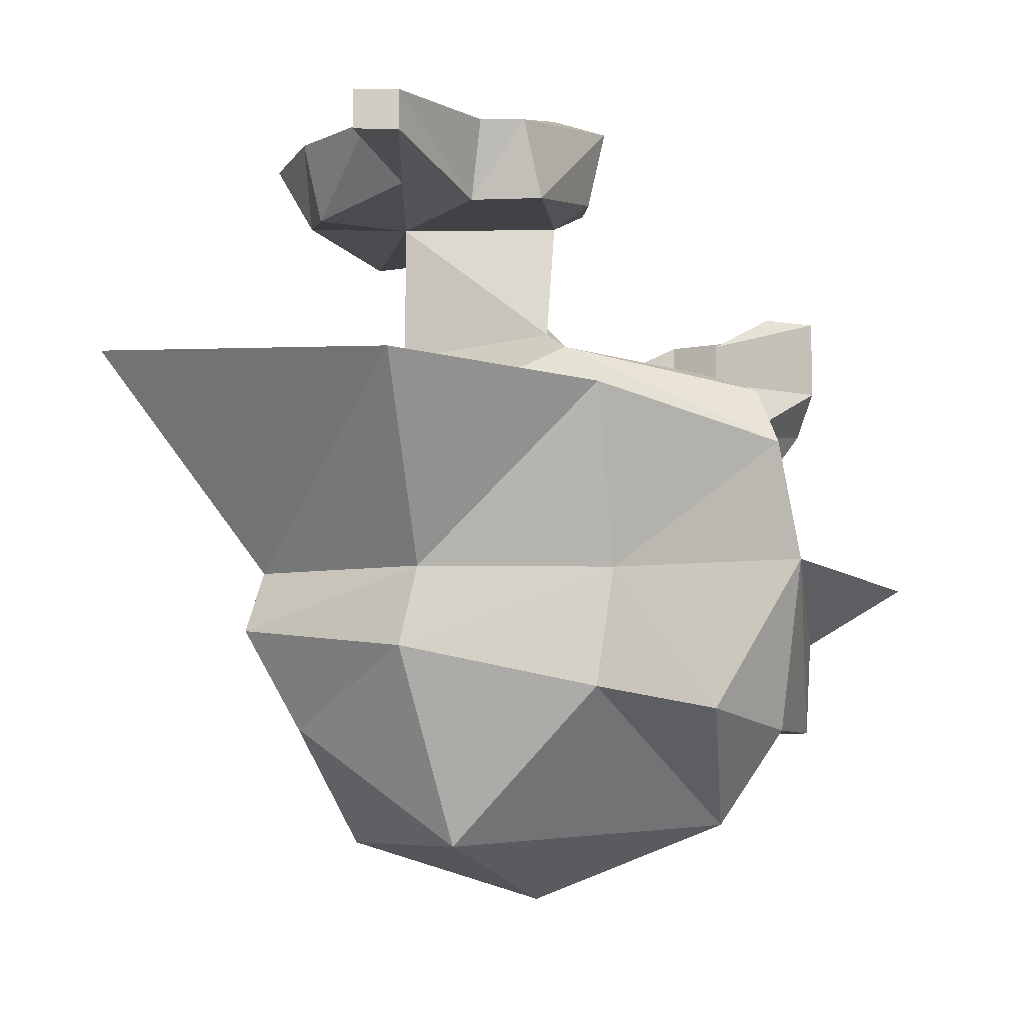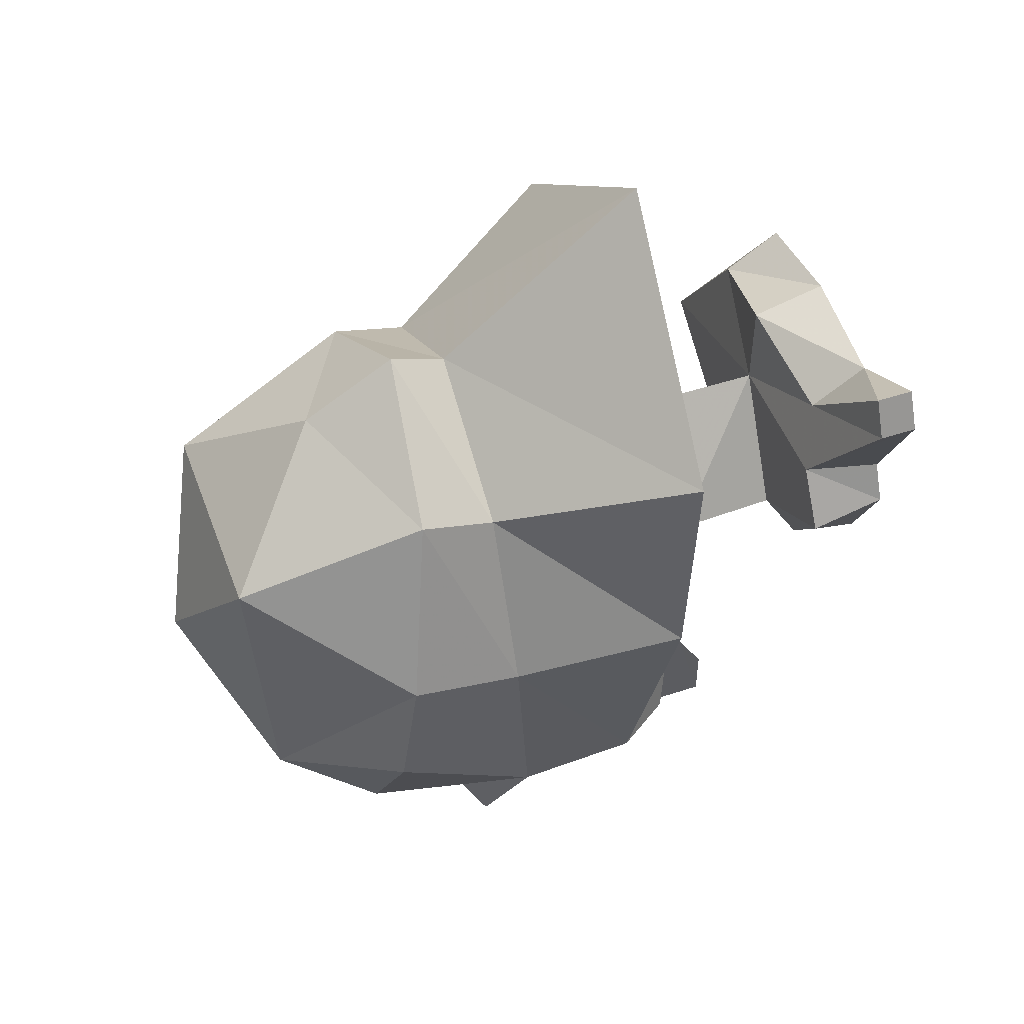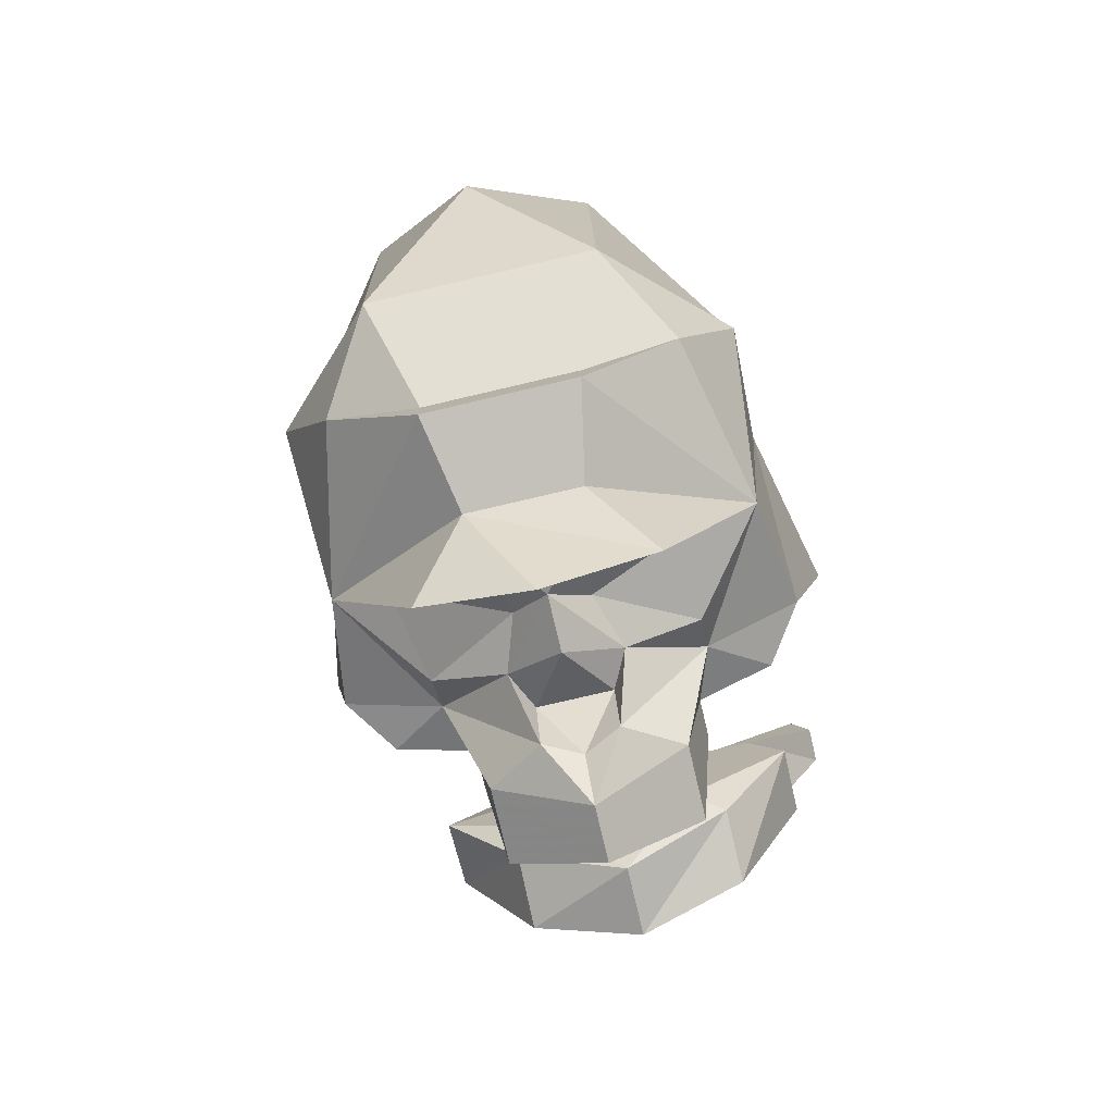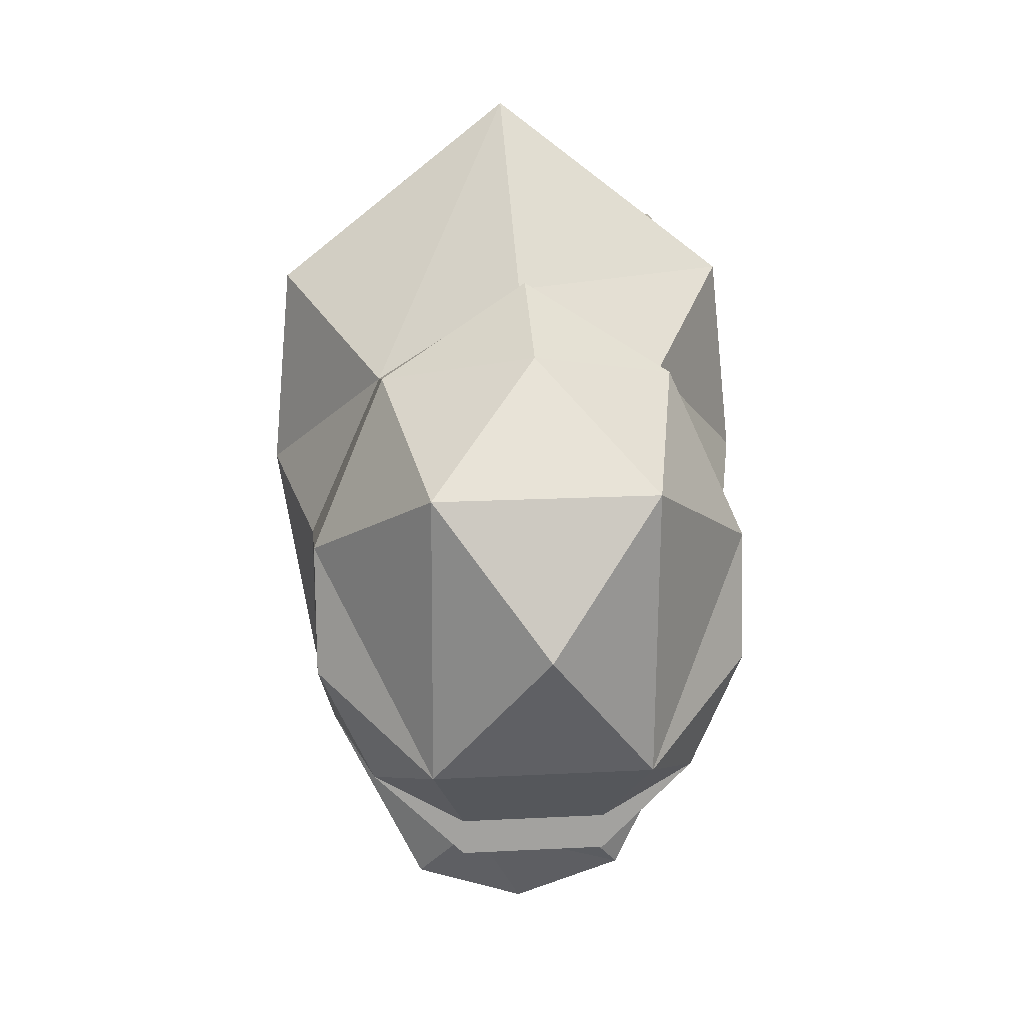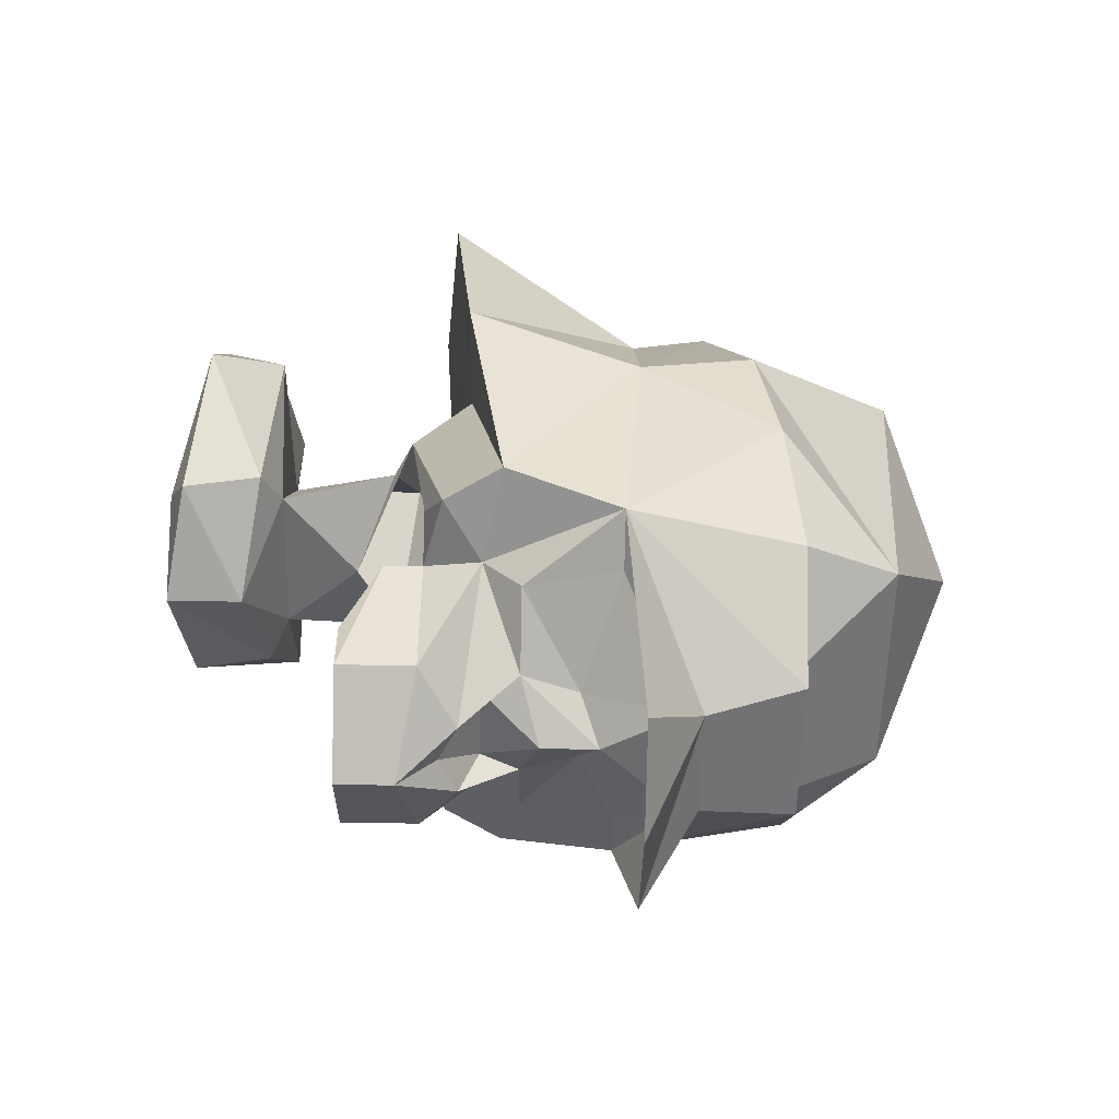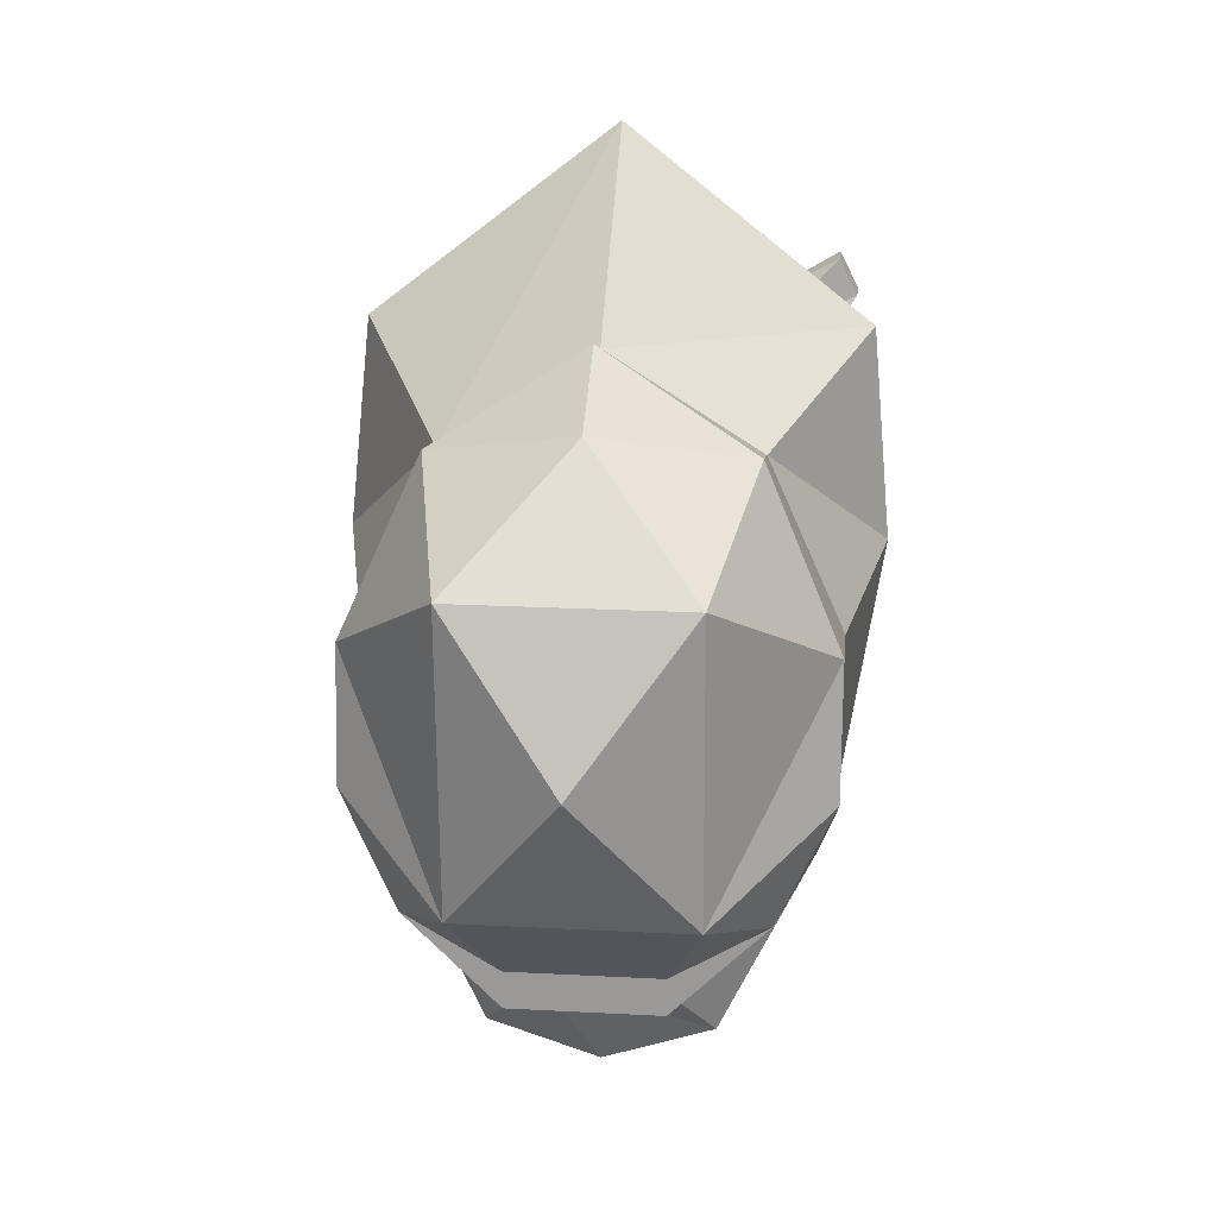
<metadata>
{"format":"obj","ext":"obj","renderer":"f3d","projection":"perspective","resolution":1024,"background":"white","views":[{"elev":-6.5,"azim":62.5,"up":"+Y"},{"elev":49.4,"azim":70.0,"up":"+Z"},{"elev":-77.0,"azim":13.2,"up":"+Z"},{"elev":17.9,"azim":-5.8,"up":"+Z"},{"elev":-55.4,"azim":-91.2,"up":"+Z"},{"elev":19.9,"azim":5.6,"up":"+Z"}]}
</metadata>
<code>
v 0.0625 -1.516 0.1328
v 0.04688 -1.508 0.1562
v 0 -1.516 0.1328
v 0.03125 -1.516 0.07812
v 0.07812 -1.516 0.1094
v 0.07812 -1.484 0.1172
v 0.07031 -1.484 0.1328
v 0.09375 -1.484 0.1797
v 0.09375 -1.5 0.1797
v 0.08594 -1.5 0.1953
v 0.04688 -1.484 0.1719
v 0 -1.516 0.1719
v -0.04688 -1.508 0.1562
v -0.07812 -1.516 0.1094
v -0.03125 -1.516 0.07812
v -0.03906 -1.562 0.08594
v 0 -1.57 0.1328
v 0.03906 -1.562 0.08594
v 0 -1.547 0.07031
v 0 -1.5 0.04688
v 0.04688 -1.508 0.07031
v 0.04688 -1.477 0.0625
v 0.03125 -1.469 0.07812
v 0.08594 -1.484 0.1953
v -0.05469 -1.57 0.08594
v -0.04688 -1.594 0.1328
v 0.04688 -1.594 0.1328
v 0.05469 -1.57 0.08594
v -0.04688 -1.508 0.07031
v -0.04688 -1.477 0.0625
v 0 -1.469 0.04688
v -0.03125 -1.469 0.07812
v -0.07812 -1.484 0.1172
v 0 -1.469 0.1328
v -0.04688 -1.484 0.1719
v 0 -1.484 0.1797
v -0.01562 -1.602 -0.03125
v 0 -1.586 -0.05469
v 0.01562 -1.602 -0.03125
v 0 -1.625 -0.04688
v -0.02344 -1.617 -0.03125
v -0.01562 -1.594 -0.05469
v 0 -1.57 -0.07031
v 0.01562 -1.594 -0.05469
v 0.02344 -1.617 -0.03125
v 0 -1.648 -0.04688
v -0.01562 -1.641 -0.03125
v -0.05469 -1.617 -0.01562
v -0.05469 -1.602 0
v -0.03906 -1.578 -0.04688
v 0 -1.547 -0.07031
v 0.03906 -1.547 -0.04688
v 0.03906 -1.578 -0.04688
v 0.05469 -1.602 0
v 0.05469 -1.617 -0.01562
v 0.01562 -1.641 -0.03125
v 0.02344 -1.68 -0.05469
v -0.02344 -1.68 -0.05469
v -0.0625 -1.656 -0.01562
v -0.08594 -1.656 -0.007812
v -0.09375 -1.609 0.007812
v -0.07812 -1.586 0.007812
v -0.04688 -1.578 0.007812
v -0.04688 -1.562 0.007812
v -0.03906 -1.547 -0.04688
v -0.03906 -1.547 -0.02344
v 0 -1.547 -0.04688
v 0.03906 -1.547 -0.02344
v 0.04688 -1.562 0.007812
v 0.04688 -1.578 0.007812
v 0.07812 -1.586 0.007812
v 0.09375 -1.609 0.007812
v 0.08594 -1.656 -0.007812
v 0.0625 -1.656 -0.01562
v 0.04688 -1.664 -0.08594
v 0 -1.664 -0.1016
v -0.04688 -1.664 -0.08594
v 0 -1.57 -0.04688
v 0.03906 -1.57 -0.02344
v 0.0625 -1.578 0.02344
v 0.1094 -1.594 0.1016
v 0.09375 -1.664 0.08594
v 0.09375 -1.719 0.03906
v 0.07031 -1.727 -0.007812
v 0.03125 -1.727 -0.04688
v 0.02344 -1.688 -0.05469
v -0.02344 -1.688 -0.05469
v -0.03125 -1.727 -0.04688
v -0.07031 -1.727 -0.007812
v -0.09375 -1.719 0.03906
v -0.09375 -1.664 0.08594
v -0.1094 -1.594 0.1016
v -0.0625 -1.578 0.02344
v 0.04688 -1.766 0.007812
v -0.04688 -1.766 0.007812
v -0.03125 -1.727 -0.03125
v 0.03125 -1.727 -0.03125
v 0.09375 -1.711 0.09375
v 0.04688 -1.773 0.1328
v 0 -1.797 0.07031
v -0.04688 -1.773 0.1328
v -0.09375 -1.711 0.09375
v 0 -1.727 0.1797
v 0.0625 -1.695 0.1641
v 0.0625 -1.664 0.1562
v 0 -1.688 0.2031
v -0.0625 -1.695 0.1641
v 0 -1.664 0.1953
v -0.0625 -1.664 0.1562
v -0.1016 -1.586 0.1875
v 0 -1.578 0.2656
v 0.1016 -1.586 0.1875
v -0.03906 -1.57 -0.02344
f 1 2 3
f 1 3 4
f 1 4 5
f 1 9 2
f 2 9 10
f 3 12 13
f 3 13 14
f 3 14 15
f 4 15 20
f 4 20 21
f 4 21 5
f 15 14 29
f 15 29 20
f 1 5 6
f 1 6 7
f 1 7 8
f 1 8 9
f 2 10 11
f 5 21 22
f 5 22 6
f 8 24 9
f 9 24 10
f 10 24 11
f 20 29 30
f 20 30 31
f 20 31 21
f 21 31 22
f 35 14 13
f 35 13 36
f 36 13 12
f 30 29 33
f 33 29 14
f 33 14 35
f 2 11 12
f 34 36 11
f 36 12 11
f 2 12 3
f 3 15 16
f 3 18 4
f 37 40 41
f 37 41 42
f 37 42 38
f 38 42 43
f 38 43 44
f 38 44 39
f 39 44 45
f 39 45 40
f 40 45 46
f 40 46 41
f 41 46 47
f 41 48 49
f 41 49 42
f 42 49 50
f 42 50 43
f 43 50 51
f 43 51 52
f 43 52 53
f 43 53 44
f 44 53 54
f 44 54 45
f 45 54 55
f 45 56 46
f 46 56 57
f 46 57 58
f 46 58 47
f 47 58 59
f 48 59 60
f 48 60 49
f 49 60 61
f 49 61 62
f 49 62 63
f 49 63 50
f 50 63 64
f 50 64 65
f 50 65 51
f 51 65 66
f 51 66 67
f 51 67 52
f 52 67 68
f 52 68 69
f 52 69 70
f 52 70 53
f 53 70 54
f 54 70 71
f 54 71 72
f 54 72 73
f 54 73 55
f 55 73 74
f 56 74 57
f 57 74 73
f 58 60 59
f 68 67 78
f 68 78 79
f 68 79 69
f 69 79 70
f 71 28 72
f 61 25 62
f 64 66 65
f 66 64 63
f 66 63 113
f 66 113 67
f 67 113 78
f 3 16 17
f 3 17 18
f 4 18 19
f 4 19 15
f 19 16 15
f 16 19 25
f 16 25 17
f 17 25 26
f 17 26 27
f 17 27 28
f 17 28 18
f 18 28 19
f 72 28 27
f 61 26 25
f 6 22 23
f 6 23 7
f 7 23 11
f 7 11 24
f 7 24 8
f 22 31 23
f 23 31 32
f 32 31 30
f 32 30 33
f 32 33 34
f 34 33 35
f 34 35 36
f 34 11 23
f 37 38 39
f 37 39 40
f 41 47 48
f 45 55 56
f 47 59 48
f 55 74 56
f 57 73 75
f 57 75 76
f 57 76 77
f 57 77 58
f 58 77 60
f 72 27 81
f 61 92 26
f 92 110 26
f 26 110 111
f 26 111 27
f 27 111 112
f 27 112 81
f 71 70 80
f 71 80 28
f 62 25 93
f 62 93 63
f 72 81 82
f 72 82 73
f 77 87 60
f 60 91 61
f 61 91 92
f 94 95 96
f 94 96 97
f 94 97 84
f 94 84 83
f 94 83 98
f 94 98 99
f 94 99 100
f 94 100 95
f 95 100 101
f 95 101 102
f 95 102 90
f 95 90 89
f 95 89 96
f 99 103 101
f 99 101 100
f 104 103 99
f 104 99 98
f 104 106 103
f 103 106 107
f 103 107 101
f 101 107 102
f 91 109 92
f 92 109 110
f 81 112 105
f 81 105 82
f 108 105 112
f 108 112 111
f 108 111 109
f 109 111 110
f 73 82 83
f 73 83 84
f 73 84 85
f 73 85 86
f 60 87 88
f 60 88 89
f 60 89 90
f 60 90 91
f 85 88 86
f 86 88 87
f 104 98 82
f 104 82 105
f 104 105 106
f 102 107 91
f 102 91 90
f 83 82 98
f 105 108 106
f 106 108 107
f 107 108 109
f 107 109 91
f 73 86 75
f 75 86 87
f 75 87 76
f 76 87 77
f 96 89 88
f 96 88 85
f 96 85 97
f 97 85 84

</code>
